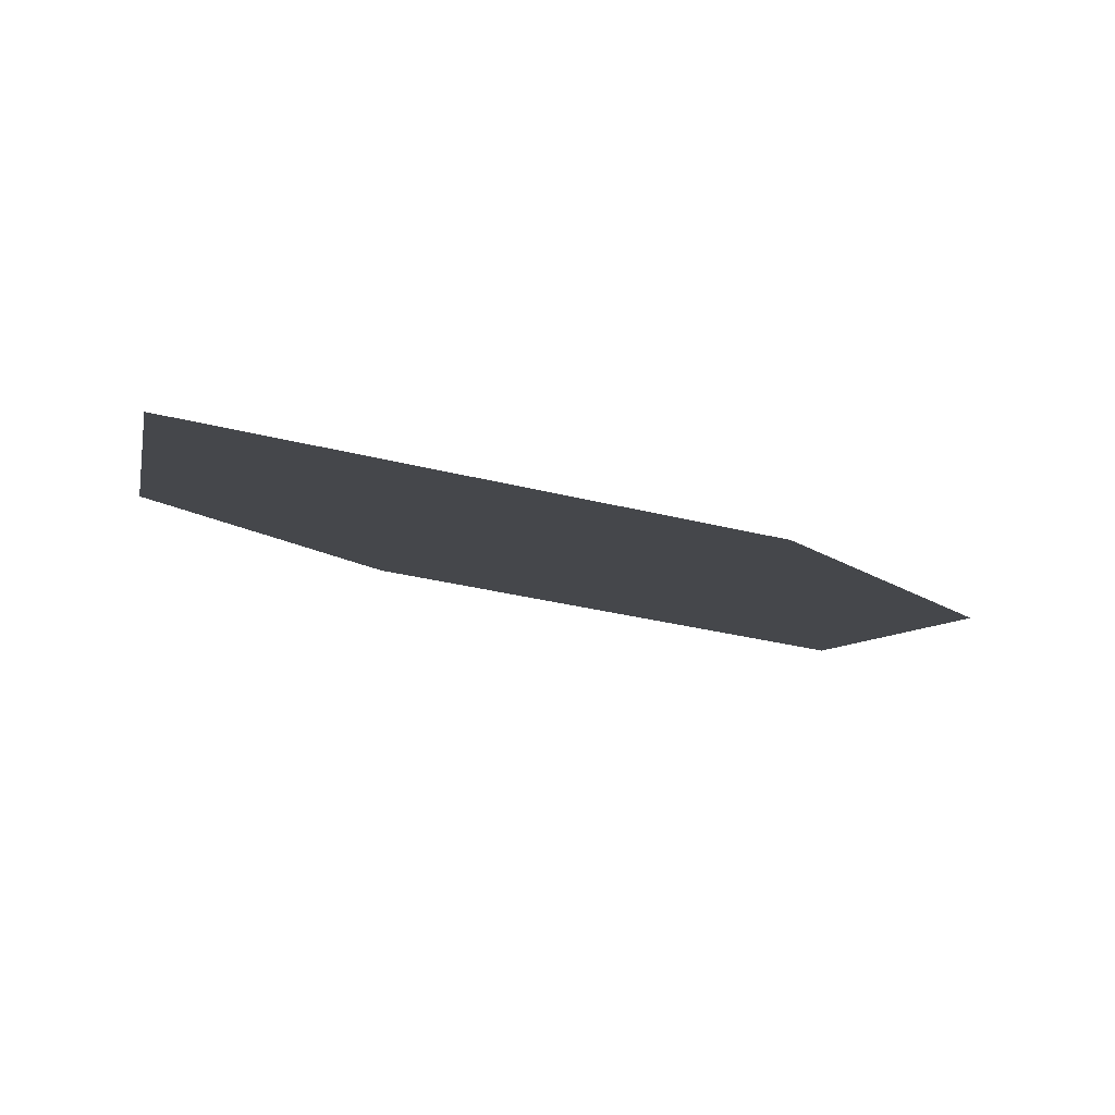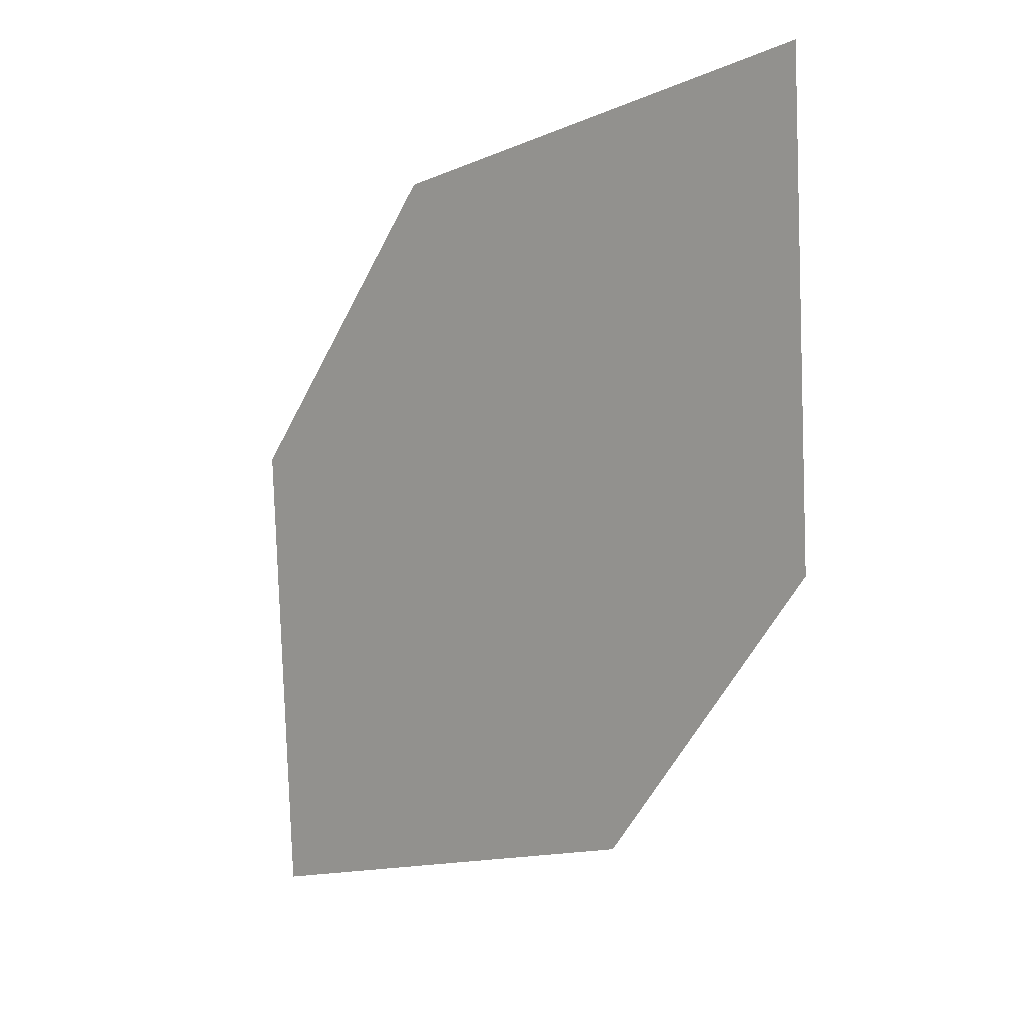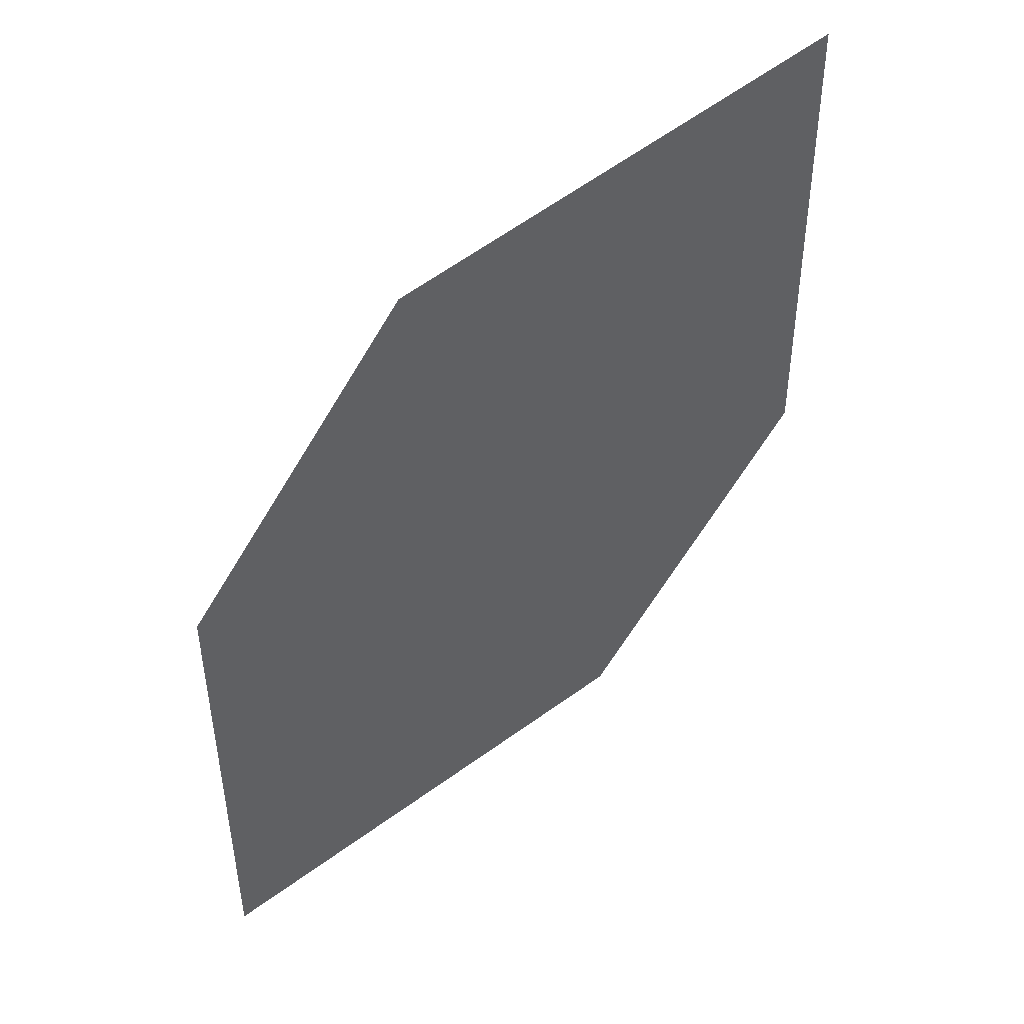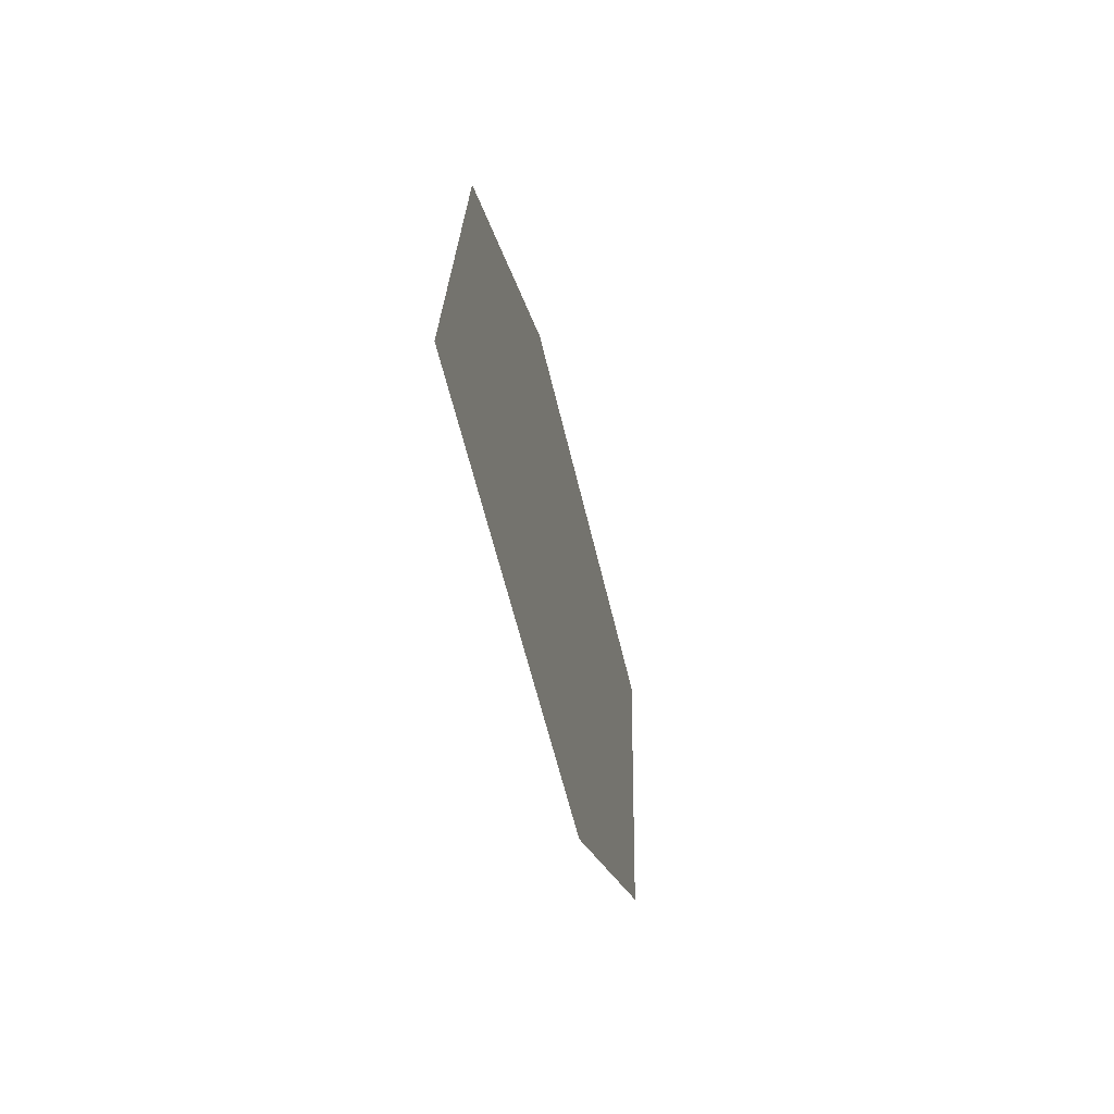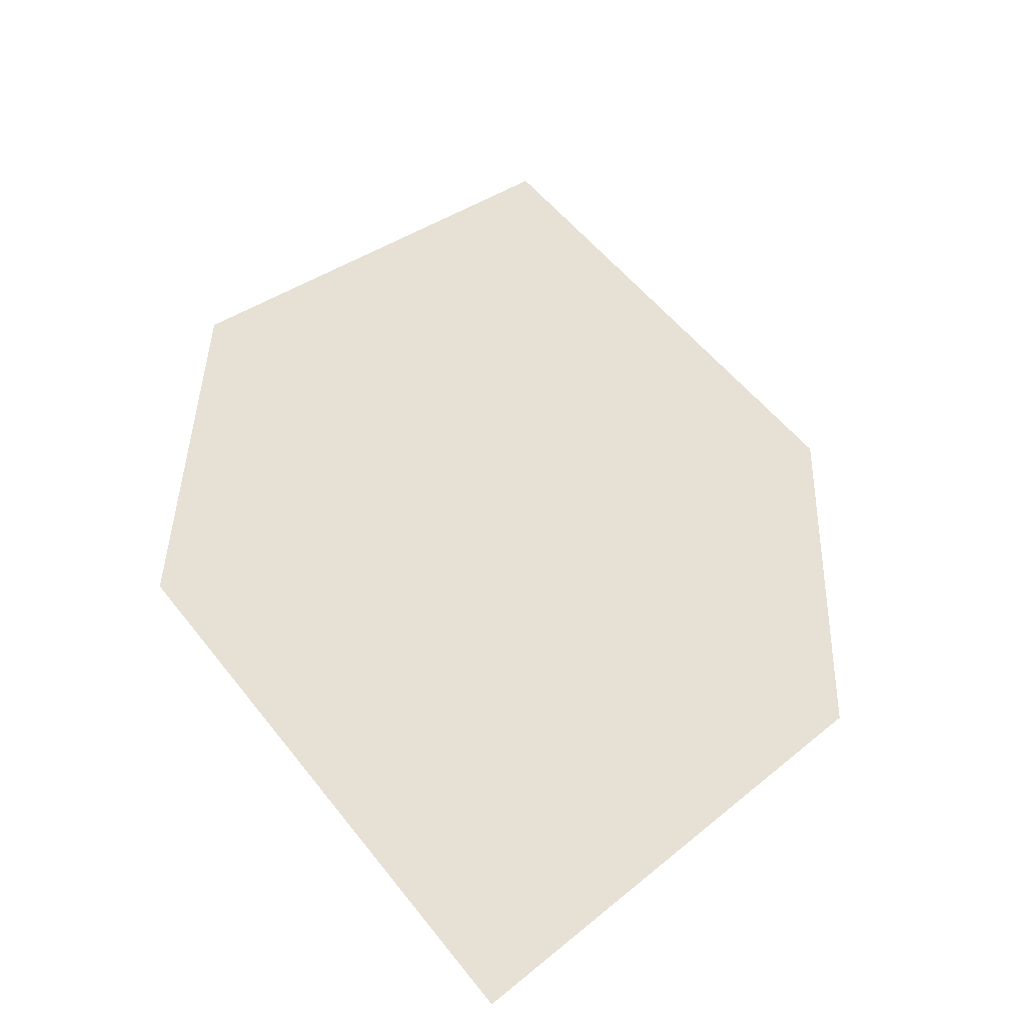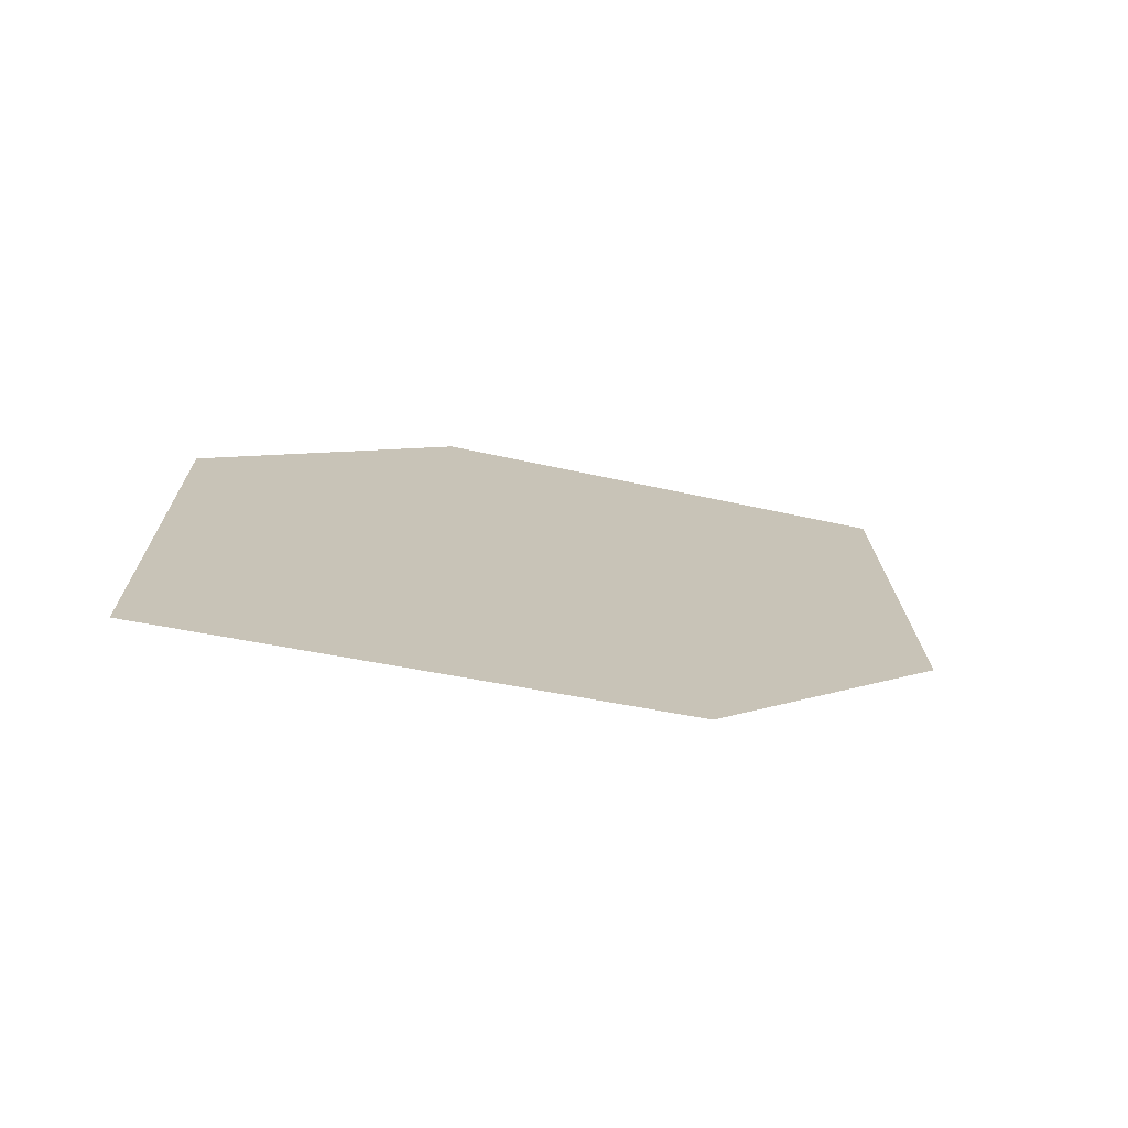
<metadata>
{"format":"obj","ext":"obj","renderer":"f3d","projection":"perspective","resolution":1024,"background":"white","views":[{"elev":-20.6,"azim":65.4,"up":"+Z"},{"elev":7.1,"azim":-123.5,"up":"+Y"},{"elev":43.5,"azim":163.5,"up":"+Y"},{"elev":-69.6,"azim":118.5,"up":"+Y"},{"elev":31.7,"azim":37.9,"up":"+Z"},{"elev":-75.4,"azim":-179.2,"up":"+Y"}]}
</metadata>
<code>
o leaves.116
v -0.1726 0.01396 1.314
v -0.172 0.05336 1.312
v -0.2269 0.08773 1.327
v -0.2094 0.02375 1.324
v -0.2275 0.04834 1.328
v -0.1901 0.07795 1.317
f 1 2 6 3
f 1 3 5 4

</code>
